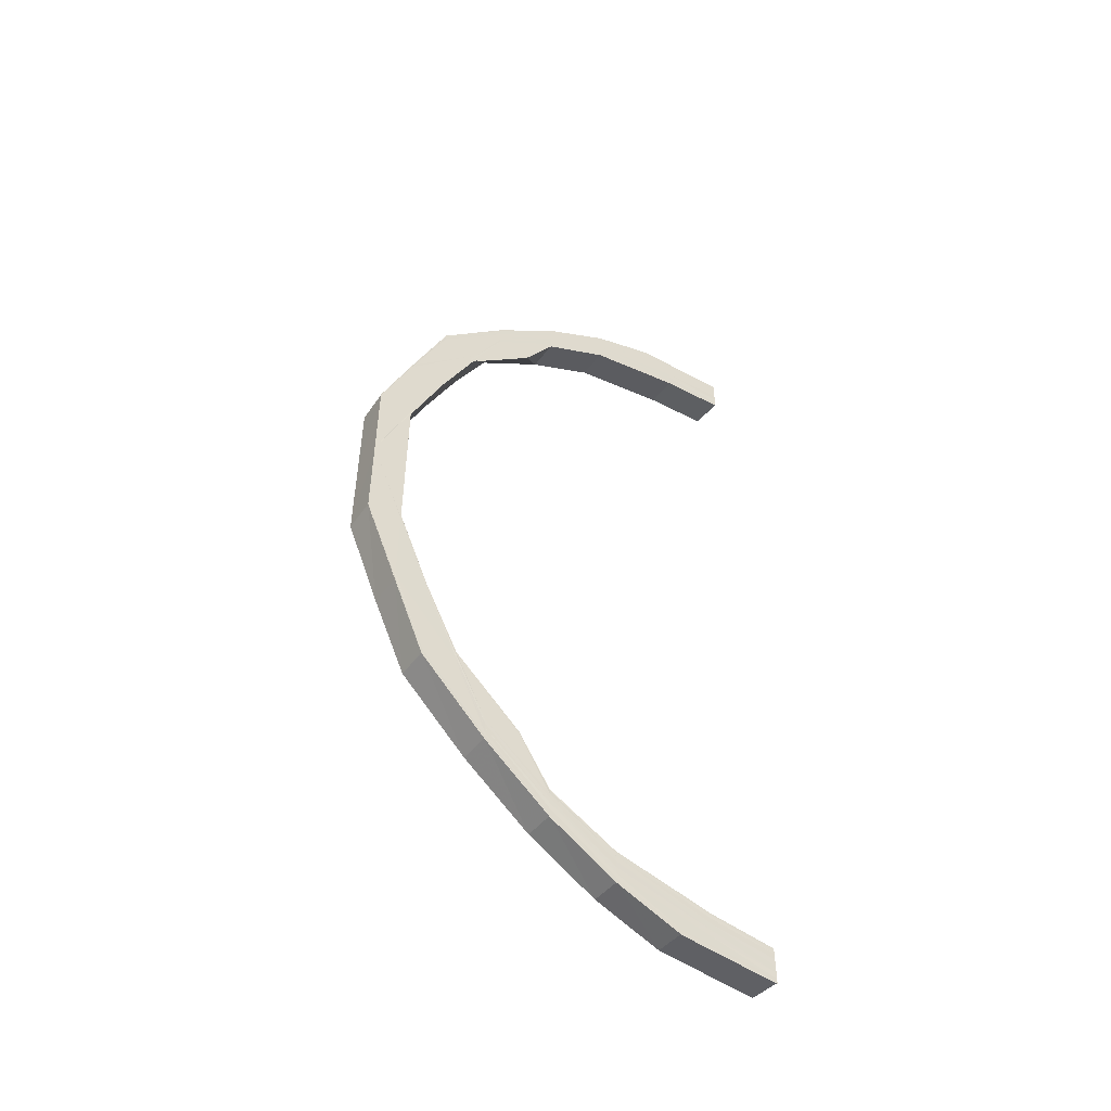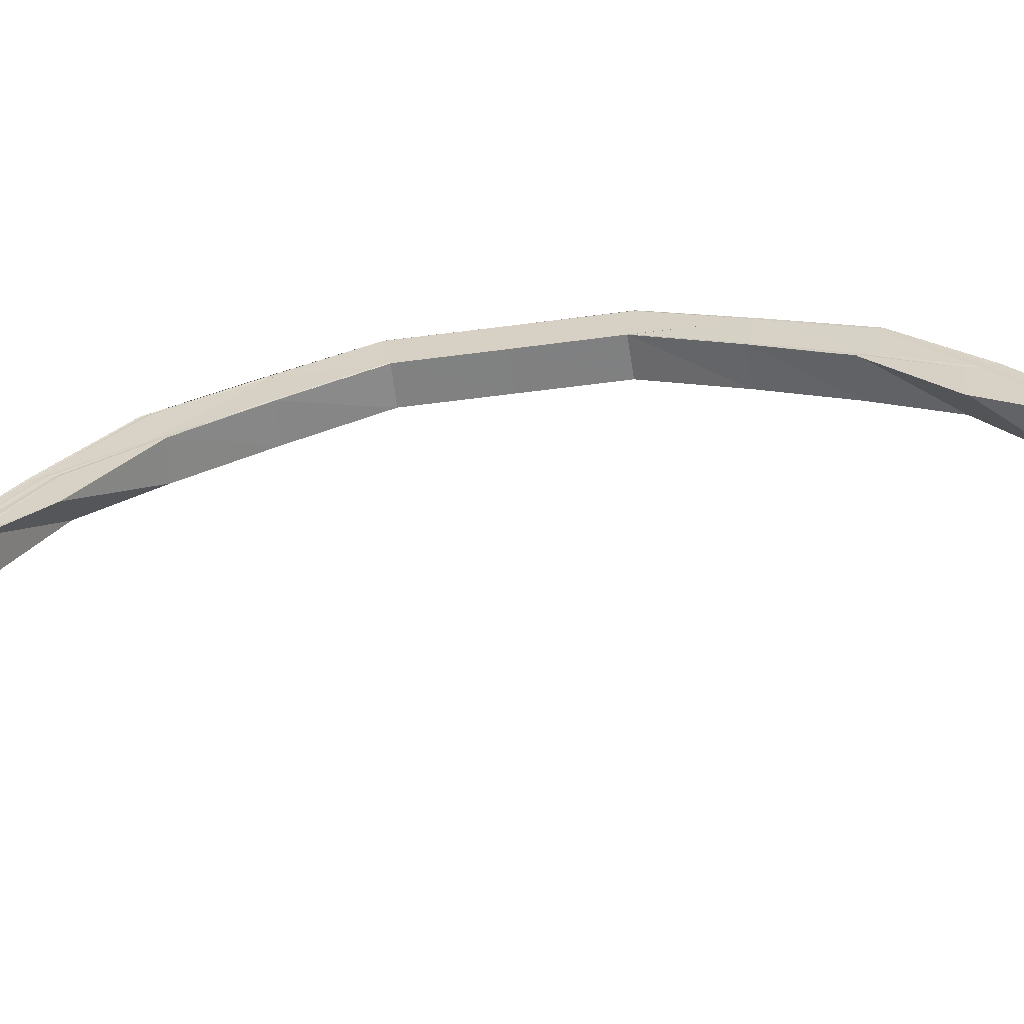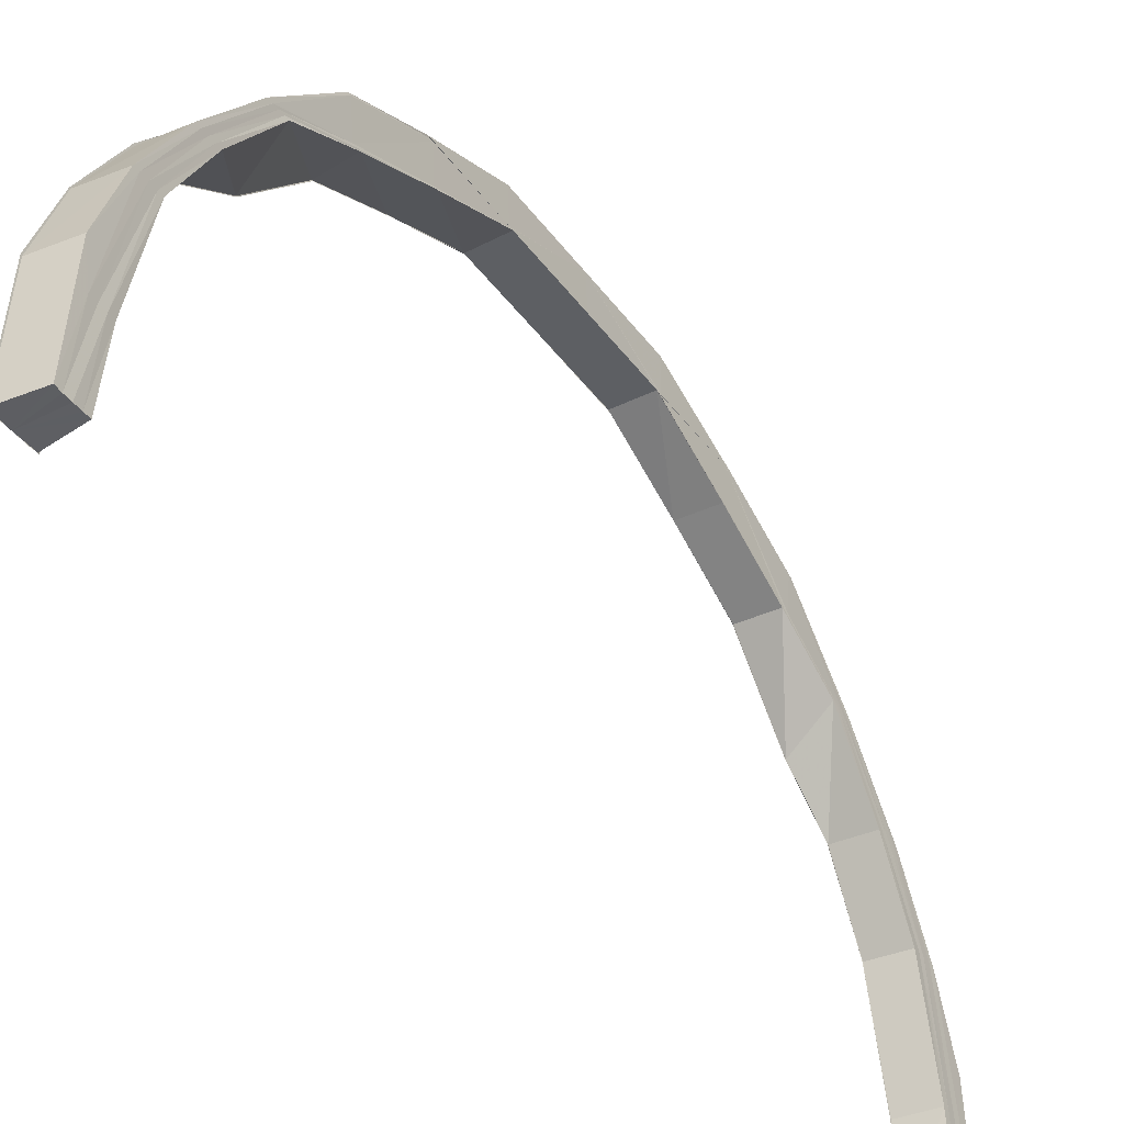
<metadata>
{"format":"obj","ext":"obj","renderer":"f3d","projection":"perspective","resolution":1024,"background":"white","views":[{"elev":-49.3,"azim":-124.0,"up":"+Z"},{"elev":-59.7,"azim":-82.3,"up":"+Y"},{"elev":-40.4,"azim":32.6,"up":"+Y"}]}
</metadata>
<code>
o 11780
v 2206 1876 15.05
v 2206 1876 15.04
v 2206 1876 15.05
v 2206 1876 15.04
v 2206 1876 15.05
v 2206 1876 15.05
v 2206 1876 15.04
v 2206 1876 15.04
v 2206 1876 15.04
v 2206 1876 15.02
v 2206 1876 15.04
v 2206 1876 15.01
v 2206 1876 15.02
v 2206 1876 14.99
v 2206 1876 15.01
v 2206 1876 14.97
v 2206 1876 14.99
v 2206 1876 14.94
v 2206 1876 14.97
v 2206 1876 14.92
v 2206 1876 14.94
v 2206 1876 14.89
v 2206 1876 14.92
v 2206 1876 14.87
v 2206 1876 14.89
v 2206 1876 14.89
v 2206 1876 14.84
v 2206 1876 14.87
v 2206 1876 14.83
v 2206 1876 14.84
v 2206 1876 14.81
v 2206 1876 14.82
v 2206 1876 14.8
v 2206 1876 14.81
v 2206 1876 14.79
v 2206 1876 14.8
v 2206 1876 14.79
v 2206 1876 14.79
v 2206 1876 14.79
v 2206 1876 14.79
v 2206 1876 14.79
v 2206 1876 14.79
v 2206 1876 14.79
v 2206 1876 14.79
v 2206 1876 14.8
v 2206 1876 14.79
v 2206 1876 14.79
v 2206 1876 14.8
v 2206 1876 14.8
v 2206 1876 14.8
v 2206 1876 14.81
v 2206 1876 14.8
v 2206 1876 14.8
v 2206 1876 14.81
v 2206 1876 14.81
v 2206 1876 14.81
v 2206 1876 14.82
v 2206 1876 14.81
v 2206 1876 14.81
v 2206 1876 14.82
v 2206 1876 14.82
v 2206 1876 14.83
v 2206 1876 14.84
v 2206 1876 14.82
v 2206 1876 14.82
v 2206 1876 14.84
v 2206 1876 14.84
v 2206 1876 14.84
v 2206 1876 14.87
v 2206 1876 14.84
v 2206 1876 14.84
v 2206 1876 14.87
v 2206 1876 14.87
v 2206 1876 14.87
v 2206 1876 14.89
v 2206 1876 14.87
v 2206 1876 14.87
v 2206 1876 14.89
v 2206 1876 14.89
v 2206 1876 14.87
v 2206 1876 14.85
v 2206 1876 14.89
v 2206 1876 14.89
v 2206 1876 14.92
v 2206 1876 14.87
v 2206 1876 14.84
v 2206 1876 14.94
v 2206 1876 14.94
v 2206 1876 14.97
v 2206 1876 14.97
v 2206 1876 14.99
v 2206 1876 14.85
v 2206 1876 14.87
v 2206 1876 14.83
v 2206 1876 14.85
v 2206 1876 14.83
v 2206 1876 14.83
v 2206 1876 14.83
v 2206 1876 14.83
v 2206 1876 14.82
v 2206 1876 14.83
v 2206 1876 14.85
v 2206 1876 14.83
v 2206 1876 14.87
v 2206 1876 14.89
v 2206 1876 14.87
v 2206 1876 14.85
v 2206 1876 14.89
v 2206 1876 14.89
v 2206 1876 14.87
v 2206 1876 14.92
v 2206 1876 14.92
v 2206 1876 14.94
v 2206 1876 14.87
v 2206 1876 14.85
v 2206 1876 14.87
v 2206 1876 14.87
v 2206 1876 14.85
v 2206 1876 14.87
v 2206 1876 14.83
v 2206 1876 14.89
v 2206 1876 14.89
v 2206 1876 14.87
v 2206 1876 14.89
v 2206 1876 14.89
v 2206 1876 14.89
v 2206 1876 14.85
v 2206 1876 14.85
v 2206 1876 14.83
v 2206 1876 14.85
v 2206 1876 14.82
v 2206 1876 14.83
v 2206 1876 14.83
v 2206 1876 14.82
v 2206 1876 14.83
v 2206 1876 14.81
v 2206 1876 14.82
v 2206 1876 14.82
v 2206 1876 14.82
v 2206 1876 14.81
v 2206 1876 14.82
v 2206 1876 14.8
v 2206 1876 14.8
v 2206 1876 14.81
v 2206 1876 14.81
v 2206 1876 14.8
v 2206 1876 14.81
v 2206 1876 14.8
v 2206 1876 14.8
v 2206 1876 14.8
v 2206 1876 14.8
v 2206 1876 14.8
v 2206 1876 14.8
v 2206 1876 14.8
v 2206 1876 14.8
v 2206 1876 14.8
v 2206 1876 14.8
v 2206 1876 14.81
v 2206 1876 14.82
v 2206 1876 14.82
v 2206 1876 14.83
v 2206 1876 14.8
v 2206 1876 14.79
v 2206 1876 14.79
v 2206 1876 14.8
v 2206 1876 14.8
v 2206 1876 14.79
v 2206 1876 14.79
v 2206 1876 14.79
v 2206 1876 14.79
v 2206 1876 14.79
v 2206 1876 14.79
v 2206 1876 14.79
v 2206 1876 14.79
v 2206 1876 14.8
v 2206 1876 14.79
v 2206 1876 14.79
v 2206 1876 14.79
v 2206 1876 14.79
v 2206 1876 14.79
v 2206 1876 14.79
v 2206 1876 14.8
v 2206 1876 14.81
v 2206 1876 14.8
v 2206 1876 14.81
v 2206 1876 14.8
v 2206 1876 14.81
v 2206 1876 14.81
v 2206 1876 14.8
v 2206 1876 15.05
v 2206 1876 15.04
v 2206 1876 15.05
v 2206 1876 15.05
v 2206 1876 15.05
v 2206 1876 15.04
v 2206 1876 15.05
v 2206 1876 15.04
v 2206 1876 15.04
v 2206 1876 15.04
v 2206 1876 15.04
v 2206 1876 15.04
v 2206 1876 15.04
v 2206 1876 15.04
v 2206 1876 15.04
v 2206 1876 15.04
v 2206 1876 15.04
v 2206 1876 15.02
v 2206 1876 15.04
v 2206 1876 15.04
v 2206 1876 15.03
v 2206 1876 15.04
v 2206 1876 15.03
v 2206 1876 15.02
v 2206 1876 15.01
v 2206 1876 15.02
v 2206 1876 15.03
v 2206 1876 15.01
v 2206 1876 15.03
v 2206 1876 15.04
v 2206 1876 15.02
v 2206 1876 15.03
v 2206 1876 15.01
v 2206 1876 14.99
v 2206 1876 15.01
v 2206 1876 15.01
v 2206 1876 14.99
v 2206 1876 15.01
v 2206 1876 15.01
v 2206 1876 15.02
v 2206 1876 14.99
v 2206 1876 14.97
v 2206 1876 14.99
v 2206 1876 14.99
v 2206 1876 14.97
v 2206 1876 14.99
v 2206 1876 14.99
v 2206 1876 15
v 2206 1876 14.97
v 2206 1876 14.94
v 2206 1876 14.94
v 2206 1876 14.97
v 2206 1876 14.97
v 2206 1876 14.97
v 2206 1876 14.97
v 2206 1876 14.94
v 2206 1876 14.94
v 2206 1876 14.99
v 2206 1876 14.94
v 2206 1876 14.96
v 2206 1876 14.96
v 2206 1876 14.98
v 2206 1876 15
v 2206 1876 15.02
v 2206 1876 14.94
v 2206 1876 15.03
v 2206 1876 15.02
v 2206 1876 15.04
v 2206 1876 15.04
v 2206 1876 15.04
v 2206 1876 15.04
v 2206 1876 15.04
v 2206 1876 15.03
v 2206 1876 15.03
v 2206 1876 15.04
v 2206 1876 15.04
v 2206 1876 15.03
v 2206 1876 15.03
v 2206 1876 15.02
v 2206 1876 15.02
v 2206 1876 15
v 2206 1876 15.02
v 2206 1876 15.03
v 2206 1876 15.03
v 2206 1876 15.04
v 2206 1876 15.02
v 2206 1876 15.02
v 2206 1876 15.03
v 2206 1876 15.03
v 2206 1876 15.03
v 2206 1876 15.03
v 2206 1876 15.04
v 2206 1876 15.04
v 2206 1876 15.03
v 2206 1876 15.03
v 2206 1876 15.03
v 2206 1876 15.03
v 2206 1876 15.04
v 2206 1876 15.03
v 2206 1876 15.04
v 2206 1876 15.04
v 2206 1876 15.03
v 2206 1876 15.04
v 2206 1876 15.03
v 2206 1876 15.04
v 2206 1876 15.03
v 2206 1876 15.03
v 2206 1876 15.03
v 2206 1876 15.03
v 2206 1876 15.02
v 2206 1876 15.03
v 2206 1876 15.03
v 2206 1876 15.03
v 2206 1876 15.02
v 2206 1876 15.03
v 2206 1876 15.04
v 2206 1876 15.04
v 2206 1876 15
v 2206 1876 15.02
v 2206 1876 15.02
v 2206 1876 15.02
v 2206 1876 15
v 2206 1876 15.02
v 2206 1876 14.98
v 2206 1876 15
v 2206 1876 15
v 2206 1876 15
v 2206 1876 15
v 2206 1876 14.98
v 2206 1876 15
v 2206 1876 15.02
v 2206 1876 14.96
v 2206 1876 14.98
v 2206 1876 14.98
v 2206 1876 14.98
v 2206 1876 14.96
v 2206 1876 14.98
v 2206 1876 14.94
v 2206 1876 14.96
v 2206 1876 14.96
v 2206 1876 14.96
v 2206 1876 14.94
v 2206 1876 14.96
v 2206 1876 15.03
v 2206 1876 15
v 2206 1876 15.03
v 2206 1876 15.02
v 2206 1876 15
v 2206 1876 14.98
v 2206 1876 15.04
v 2206 1876 15.04
v 2206 1876 15.04
v 2206 1876 15.04
v 2206 1876 15.04
v 2206 1876 15.04
v 2206 1876 15.04
v 2206 1876 15.03
v 2206 1876 15.04
v 2206 1876 15.05
v 2206 1876 15.04
v 2206 1876 15.04
v 2206 1876 15.05
v 2206 1876 15.02
v 2206 1876 15.03
v 2206 1876 15.04
v 2206 1876 15.04
v 2206 1876 15.04
v 2206 1876 15.04
v 2206 1876 15.04
v 2206 1876 15.04
v 2206 1876 15.04
v 2206 1876 15.04
v 2206 1876 15.04
v 2206 1876 15.03
v 2206 1876 15.02
v 2206 1876 15.04
v 2206 1876 15.04
v 2206 1876 15.02
v 2206 1876 15.02
v 2206 1876 15.01
v 2206 1876 15.01
v 2206 1876 15.03
v 2206 1876 15.02
v 2206 1876 15.01
v 2206 1876 15.01
v 2206 1876 14.99
v 2206 1876 14.99
v 2206 1876 15.01
v 2206 1876 15.01
v 2206 1876 14.99
v 2206 1876 14.99
v 2206 1876 14.97
v 2206 1876 14.97
v 2206 1876 14.99
v 2206 1876 14.99
v 2206 1876 14.97
v 2206 1876 14.97
v 2206 1876 14.94
v 2206 1876 14.94
v 2206 1876 14.94
v 2206 1876 14.94
v 2206 1876 14.97
v 2206 1876 14.97
v 2206 1876 14.99
v 2206 1876 14.96
v 2206 1876 15.01
v 2206 1876 14.99
v 2206 1876 15.01
v 2206 1876 15.02
v 2206 1876 14.96
v 2206 1876 14.94
v 2206 1876 14.94
v 2206 1876 14.96
v 2206 1876 14.94
v 2206 1876 14.98
v 2206 1876 15
v 2206 1876 15.02
v 2206 1876 15
v 2206 1876 15
v 2206 1876 15
v 2206 1876 15.02
v 2206 1876 15.02
v 2206 1876 14.98
v 2206 1876 14.98
v 2206 1876 15
v 2206 1876 15
v 2206 1876 14.98
v 2206 1876 14.98
v 2206 1876 14.96
v 2206 1876 14.96
v 2206 1876 14.98
v 2206 1876 14.98
v 2206 1876 14.96
v 2206 1876 14.98
v 2206 1876 14.96
v 2206 1876 14.98
v 2206 1876 15
v 2206 1876 14.94
v 2206 1876 14.94
v 2206 1876 14.96
v 2206 1876 14.96
v 2206 1876 14.94
v 2206 1876 14.94
v 2206 1876 14.96
v 2206 1876 14.96
v 2206 1876 14.94
v 2206 1876 14.94
v 2206 1876 14.92
v 2206 1876 14.89
v 2206 1876 14.89
v 2206 1876 14.89
v 2206 1876 14.89
v 2206 1876 14.87
v 2206 1876 14.89
v 2206 1876 14.87
v 2206 1876 14.89
v 2206 1876 14.89
v 2206 1876 14.87
v 2206 1876 14.89
v 2206 1876 14.84
v 2206 1876 14.87
v 2206 1876 14.87
v 2206 1876 14.84
v 2206 1876 14.87
v 2206 1876 14.84
v 2206 1876 14.82
v 2206 1876 14.87
v 2206 1876 14.84
v 2206 1876 14.84
v 2206 1876 14.82
v 2206 1876 14.84
v 2206 1876 14.85
v 2206 1876 14.87
v 2206 1876 14.83
v 2206 1876 14.81
v 2206 1876 14.82
v 2206 1876 14.82
v 2206 1876 14.81
v 2206 1876 14.82
v 2206 1876 14.83
v 2206 1876 14.85
v 2206 1876 14.81
v 2206 1876 14.8
v 2206 1876 14.81
v 2206 1876 14.81
v 2206 1876 14.8
v 2206 1876 14.81
v 2206 1876 14.81
v 2206 1876 14.83
v 2206 1876 14.8
v 2206 1876 14.79
v 2206 1876 14.8
v 2206 1876 14.8
v 2206 1876 14.79
v 2206 1876 14.8
v 2206 1876 14.79
v 2206 1876 14.8
v 2206 1876 14.79
v 2206 1876 14.79
v 2206 1876 14.79
v 2206 1876 14.79
v 2206 1876 14.81
v 2206 1876 14.8
v 2206 1876 14.79
v 2206 1876 14.8
v 2206 1876 14.79
v 2206 1876 14.8
v 2206 1876 14.81
v 2206 1876 14.83
v 2206 1876 14.8
v 2206 1876 14.8
v 2206 1876 14.8
v 2206 1876 14.8
v 2206 1876 14.81
v 2206 1876 14.8
v 2206 1876 14.8
v 2206 1876 14.8
v 2206 1876 14.8
v 2206 1876 14.8
v 2206 1876 14.8
v 2206 1876 14.81
v 2206 1876 14.81
v 2206 1876 14.8
v 2206 1876 14.82
v 2206 1876 14.81
v 2206 1876 14.81
v 2206 1876 14.82
v 2206 1876 14.82
v 2206 1876 14.82
v 2206 1876 14.83
v 2206 1876 14.82
v 2206 1876 14.82
v 2206 1876 14.83
v 2206 1876 14.83
v 2206 1876 14.83
v 2206 1876 14.85
v 2206 1876 14.83
v 2206 1876 14.83
v 2206 1876 14.85
v 2206 1876 14.85
v 2206 1876 14.85
v 2206 1876 14.85
v 2206 1876 14.87
v 2206 1876 14.85
v 2206 1876 14.87
v 2206 1876 14.87
v 2206 1876 14.89
v 2206 1876 14.85
v 2206 1876 14.85
v 2206 1876 14.87
v 2206 1876 14.87
v 2206 1876 14.87
v 2206 1876 14.89
v 2206 1876 14.87
v 2206 1876 14.87
v 2206 1876 14.89
v 2206 1876 14.89
v 2206 1876 14.85
v 2206 1876 14.87
v 2206 1876 14.89
v 2206 1876 14.89
v 2206 1876 15.04
v 2206 1876 15.04
v 2206 1876 15.04
v 2206 1876 15.04
v 2206 1876 15.04
v 2206 1876 15.05
f 1 2 3
f 2 4 5
f 6 7 3
f 7 8 9
f 8 10 11
f 10 12 13
f 12 14 15
f 14 16 17
f 16 18 19
f 18 20 21
f 20 22 23
f 22 24 25
f 26 25 23
f 24 27 28
f 27 29 30
f 29 31 32
f 31 33 34
f 33 35 36
f 35 37 38
f 37 39 40
f 41 39 40
f 42 41 43
f 44 40 45
f 46 47 45
f 48 46 49
f 50 45 51
f 52 53 51
f 54 52 55
f 56 51 57
f 58 59 57
f 60 58 61
f 62 57 63
f 64 65 63
f 66 64 67
f 68 63 69
f 70 71 69
f 72 70 73
f 74 69 75
f 76 77 75
f 78 76 79
f 80 81 74
f 82 80 26
f 82 83 84
f 80 85 83
f 81 86 85
f 87 84 88
f 87 88 89
f 90 89 91
f 92 81 80
f 93 92 80
f 92 94 81
f 95 92 93
f 94 96 81
f 81 96 68
f 96 97 86
f 98 94 92
f 95 98 92
f 99 100 98
f 101 98 95
f 102 101 95
f 103 101 102
f 102 95 104
f 104 95 93
f 104 93 105
f 106 107 104
f 108 104 105
f 109 106 108
f 110 104 108
f 108 105 111
f 105 82 111
f 112 108 111
f 112 111 113
f 113 111 87
f 114 115 110
f 116 115 117
f 115 118 119
f 115 120 102
f 121 114 122
f 114 123 124
f 125 114 126
f 127 120 128
f 120 129 130
f 120 131 101
f 132 131 133
f 131 134 135
f 131 136 137
f 138 136 139
f 136 140 141
f 136 142 143
f 144 142 145
f 142 146 147
f 142 148 149
f 150 148 151
f 148 152 153
f 148 154 155
f 156 155 157
f 158 157 159
f 160 159 161
f 148 162 163
f 162 164 163
f 162 164 165
f 166 162 165
f 164 167 163
f 164 167 168
f 165 169 168
f 167 170 163
f 167 170 171
f 170 37 163
f 170 172 173
f 37 174 163
f 171 173 175
f 176 174 177
f 174 178 179
f 171 180 44
f 168 181 171
f 168 171 182
f 182 171 50
f 182 175 183
f 184 168 182
f 165 168 184
f 184 182 185
f 185 183 97
f 185 182 56
f 186 165 184
f 149 165 186
f 187 184 185
f 186 184 187
f 187 185 96
f 96 185 62
f 94 187 96
f 188 187 94
f 188 186 187
f 98 188 94
f 137 188 98
f 143 186 188
f 189 166 186
f 100 189 188
f 190 191 192
f 193 191 194
f 191 195 196
f 9 197 192
f 191 198 197
f 192 197 199
f 200 198 201
f 198 202 203
f 197 204 199
f 199 204 205
f 197 206 204
f 11 206 197
f 198 207 206
f 208 207 209
f 207 210 211
f 206 212 204
f 13 213 206
f 206 213 212
f 207 214 213
f 215 214 216
f 214 217 218
f 204 212 219
f 204 219 205
f 213 220 212
f 212 221 219
f 212 220 221
f 213 222 220
f 15 222 213
f 214 223 222
f 224 223 225
f 223 226 227
f 222 228 220
f 220 229 221
f 220 228 229
f 222 230 228
f 17 230 222
f 223 231 230
f 232 231 233
f 231 234 235
f 230 236 228
f 228 237 229
f 228 236 237
f 230 238 236
f 19 238 230
f 231 239 238
f 239 240 241
f 242 239 243
f 238 244 236
f 238 245 244
f 21 245 238
f 245 246 244
f 245 23 246
f 111 23 21
f 236 244 247
f 246 23 248
f 236 247 237
f 244 249 247
f 249 248 250
f 247 249 251
f 249 250 251
f 237 247 252
f 247 251 252
f 237 252 253
f 229 237 253
f 248 254 250
f 248 23 254
f 229 253 255
f 221 229 255
f 253 252 256
f 221 255 257
f 219 221 257
f 219 257 258
f 205 219 258
f 258 257 259
f 257 260 259
f 257 255 260
f 259 260 261
f 255 253 262
f 255 262 260
f 253 256 262
f 260 262 263
f 263 264 265
f 262 256 266
f 266 267 264
f 268 269 267
f 256 270 268
f 252 270 256
f 252 251 270
f 256 271 272
f 262 272 273
f 260 273 274
f 275 276 272
f 277 275 278
f 279 280 274
f 281 279 282
f 283 284 273
f 285 283 286
f 287 288 289
f 287 288 290
f 288 291 292
f 288 293 294
f 295 293 296
f 293 297 298
f 293 299 300
f 301 299 302
f 299 303 304
f 294 305 306
f 299 307 308
f 309 307 310
f 307 311 312
f 307 313 314
f 315 314 308
f 316 313 317
f 313 318 319
f 308 314 320
f 313 321 322
f 323 321 324
f 321 325 326
f 321 327 328
f 329 327 330
f 327 331 332
f 308 320 333
f 314 334 320
f 335 336 333
f 337 338 334
f 339 335 305
f 340 339 341
f 341 305 342
f 300 333 305
f 305 333 343
f 305 343 344
f 342 343 345
f 333 346 343
f 333 320 346
f 343 346 347
f 345 347 348
f 343 347 349
f 347 350 351
f 320 352 346
f 346 353 347
f 346 352 353
f 347 353 354
f 353 355 350
f 320 334 352
f 354 356 5
f 357 358 356
f 359 357 360
f 361 362 356
f 363 364 362
f 365 363 366
f 367 368 362
f 369 370 368
f 371 369 372
f 373 374 368
f 375 376 374
f 377 375 378
f 379 380 374
f 381 382 380
f 383 381 384
f 385 386 380
f 387 388 386
f 389 390 386
f 391 389 392
f 393 90 379
f 394 90 393
f 393 91 395
f 396 394 393
f 397 395 398
f 396 393 397
f 397 393 373
f 399 394 396
f 399 400 394
f 401 400 399
f 402 403 399
f 404 399 396
f 338 402 404
f 328 399 404
f 404 396 405
f 405 396 397
f 334 404 405
f 322 404 334
f 334 405 352
f 405 397 406
f 352 405 406
f 406 397 367
f 352 406 353
f 353 406 361
f 406 398 355
f 270 407 271
f 408 409 271
f 410 408 411
f 412 413 407
f 414 412 415
f 270 416 315
f 251 416 270
f 416 417 407
f 251 250 416
f 418 419 417
f 420 418 421
f 250 422 416
f 416 422 423
f 250 254 422
f 422 424 417
f 423 425 426
f 254 427 422
f 427 428 424
f 422 427 429
f 429 430 425
f 431 432 424
f 433 431 434
f 435 436 430
f 435 437 401
f 437 112 401
f 437 438 112
f 438 126 112
f 23 437 254
f 23 439 437
f 440 439 23
f 441 440 23
f 441 442 440
f 28 442 441
f 443 444 441
f 445 444 446
f 444 447 448
f 444 449 442
f 450 449 451
f 449 452 453
f 30 454 442
f 449 455 454
f 442 454 456
f 457 455 458
f 455 459 460
f 454 461 456
f 456 461 462
f 454 463 461
f 32 463 454
f 455 464 463
f 465 464 466
f 464 467 468
f 463 469 461
f 461 470 462
f 461 469 470
f 463 471 469
f 34 471 463
f 464 472 471
f 473 472 474
f 472 475 476
f 471 477 469
f 469 478 470
f 469 477 478
f 471 479 477
f 36 479 471
f 472 480 479
f 481 480 482
f 480 483 484
f 480 174 485
f 38 485 479
f 479 485 486
f 479 486 477
f 487 488 485
f 485 488 489
f 485 489 486
f 488 490 489
f 477 486 491
f 477 491 478
f 486 489 492
f 486 492 491
f 489 490 493
f 489 493 492
f 490 163 493
f 493 163 494
f 163 495 494
f 492 493 496
f 493 494 496
f 491 492 497
f 492 496 497
f 491 497 498
f 478 491 498
f 494 495 499
f 495 500 499
f 499 500 156
f 500 501 502
f 499 502 503
f 504 505 502
f 506 504 507
f 508 509 503
f 510 508 511
f 494 499 512
f 512 499 158
f 496 494 512
f 512 503 513
f 514 515 513
f 516 514 517
f 496 512 518
f 518 512 160
f 497 496 518
f 518 513 519
f 520 521 519
f 522 520 523
f 497 518 524
f 524 518 103
f 498 497 524
f 524 519 525
f 526 527 525
f 528 526 529
f 498 524 530
f 530 524 531
f 530 525 532
f 531 533 534
f 535 534 536
f 537 538 532
f 539 537 540
f 541 530 535
f 541 532 542
f 543 544 542
f 545 543 546
f 547 530 541
f 547 498 530
f 478 498 547
f 470 478 547
f 470 547 548
f 548 547 541
f 462 470 548
f 462 548 549
f 549 548 550
f 548 541 550
f 550 541 438
f 551 552 205
f 552 553 205
f 553 554 205
f 554 555 205
f 555 556 205
f 556 190 205

</code>
